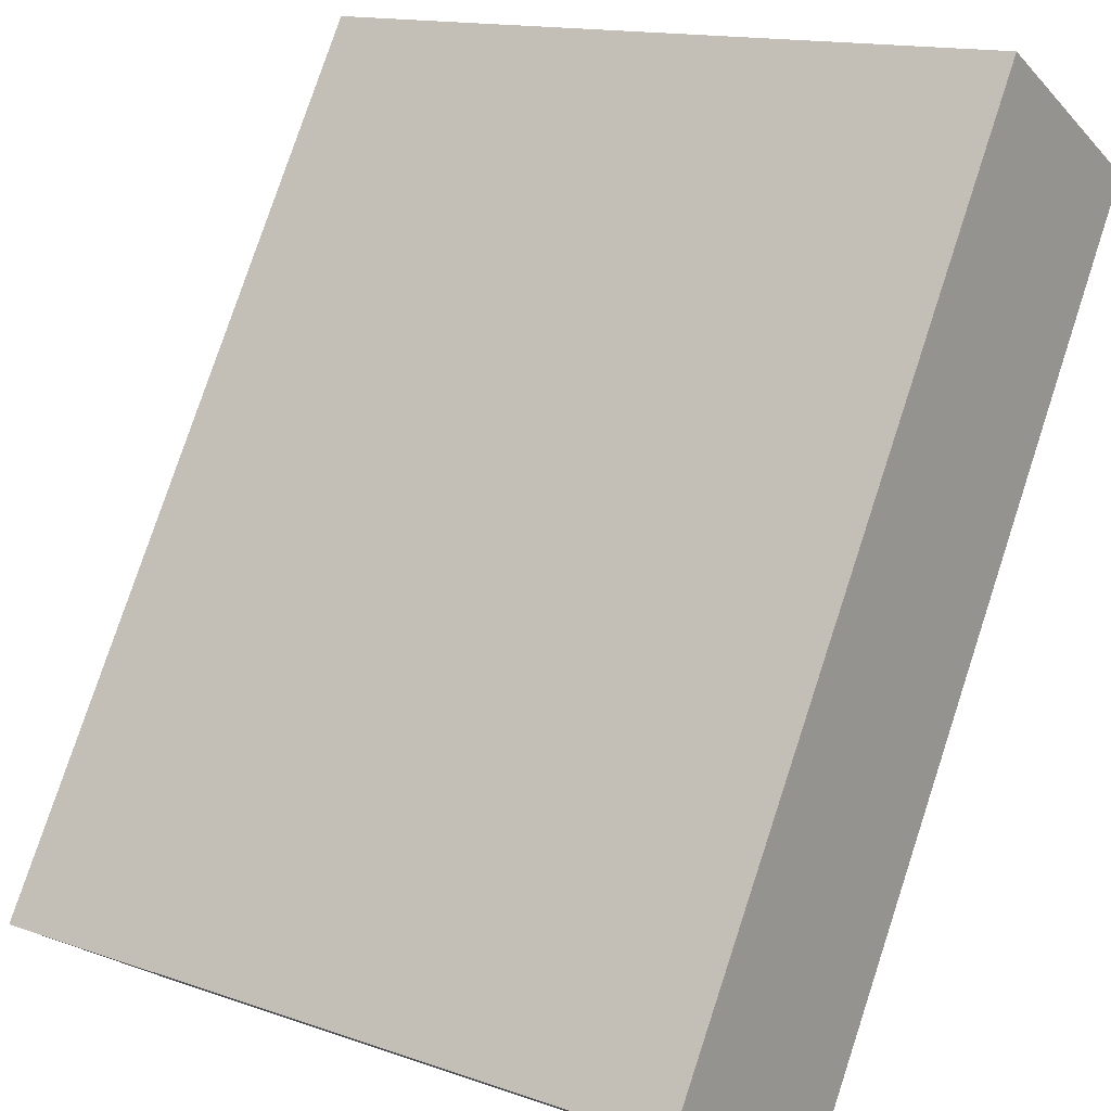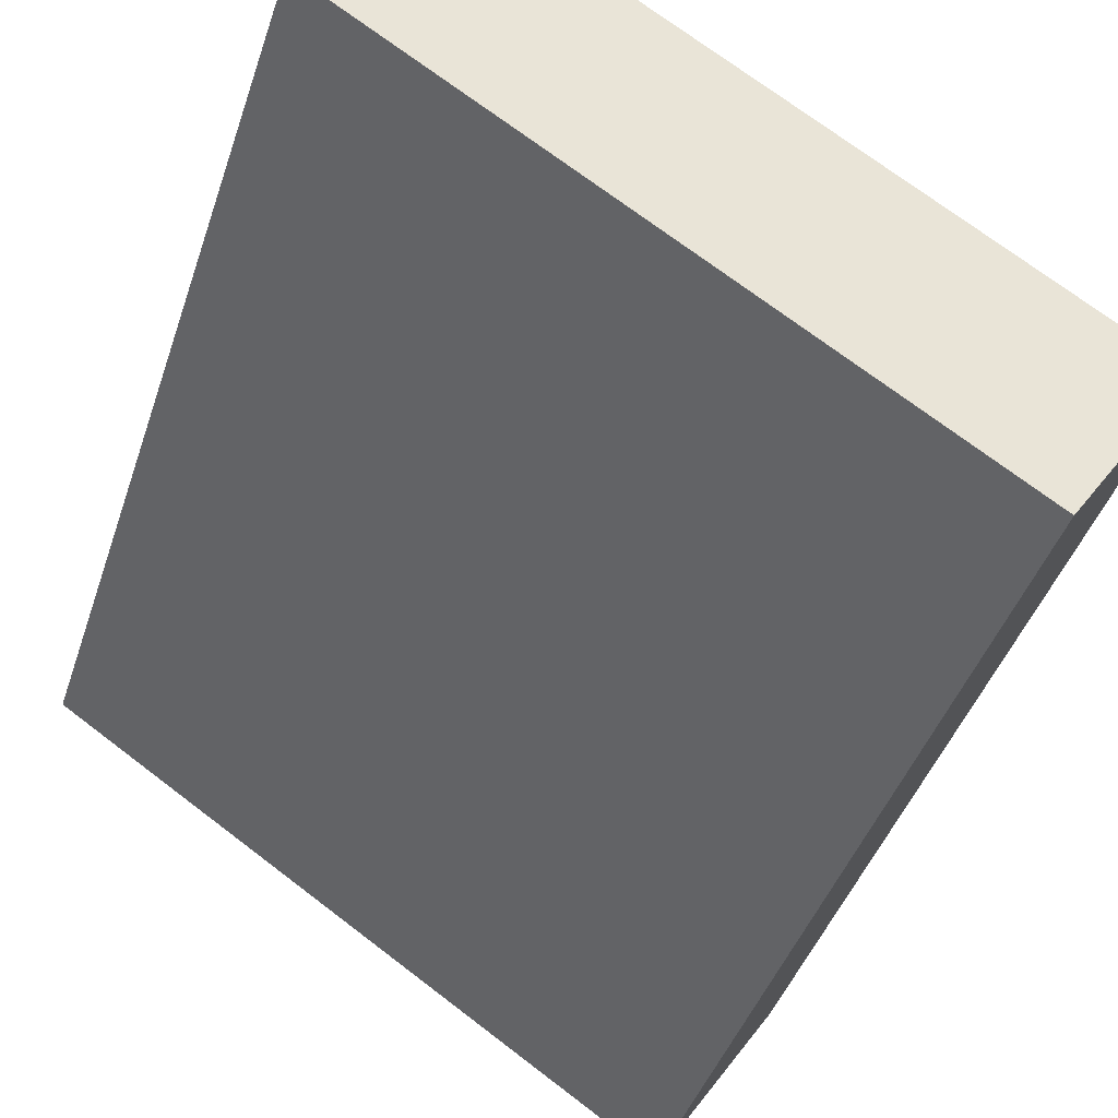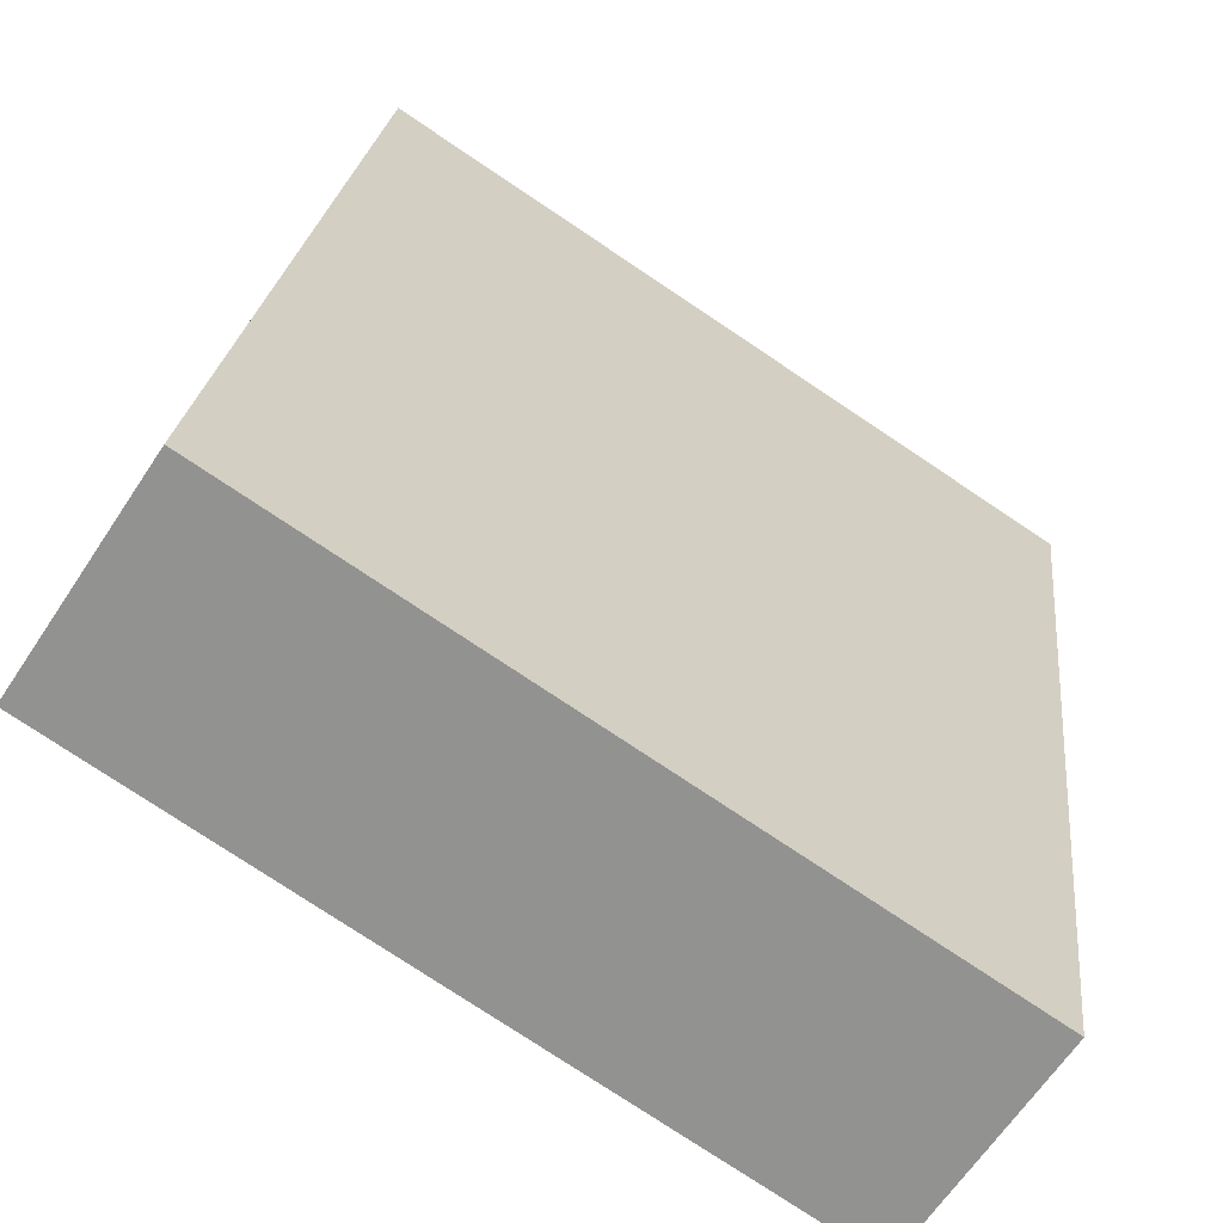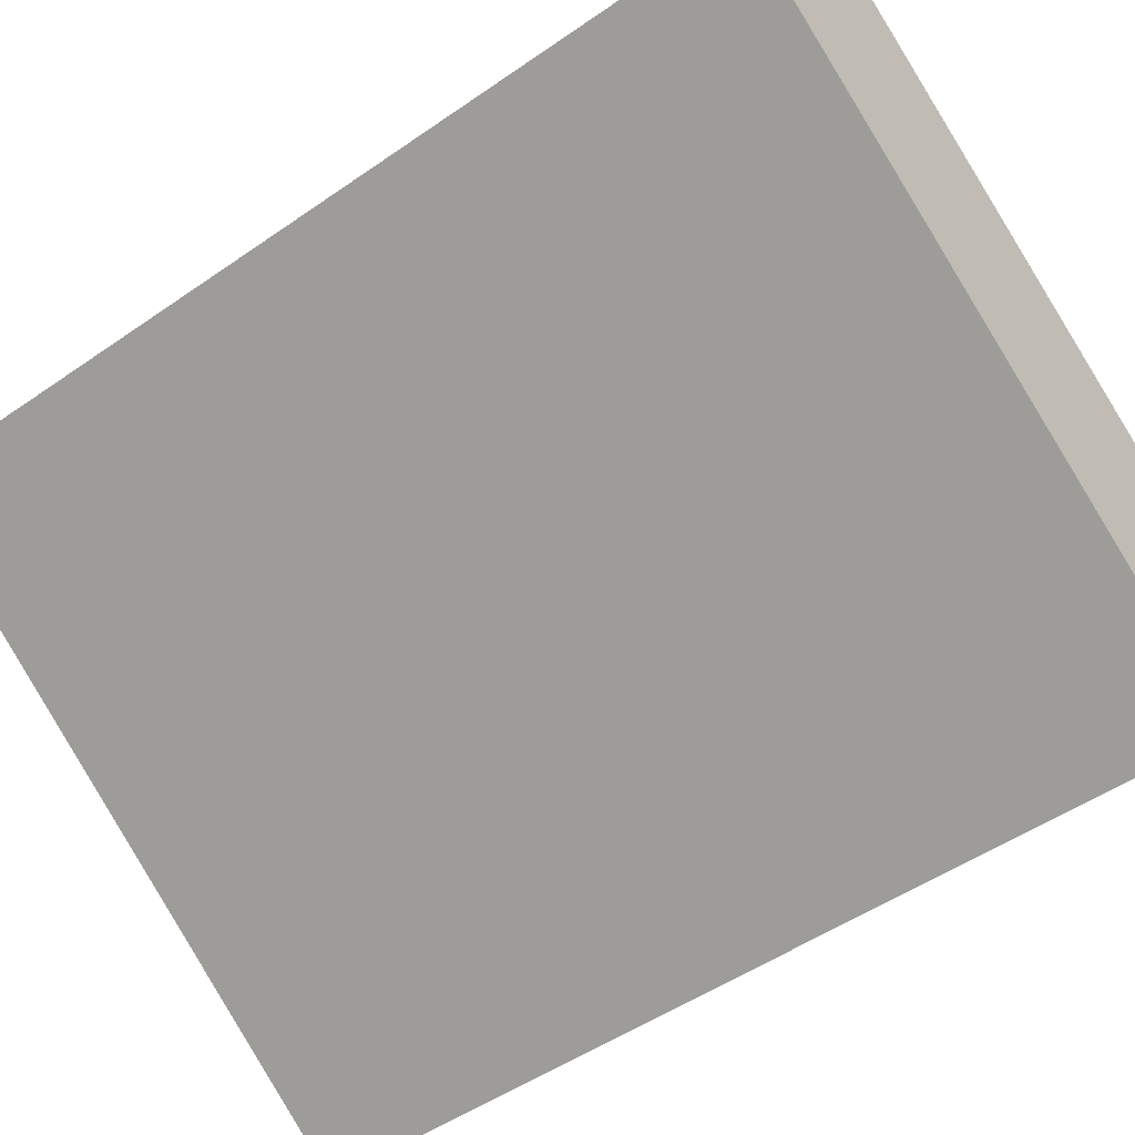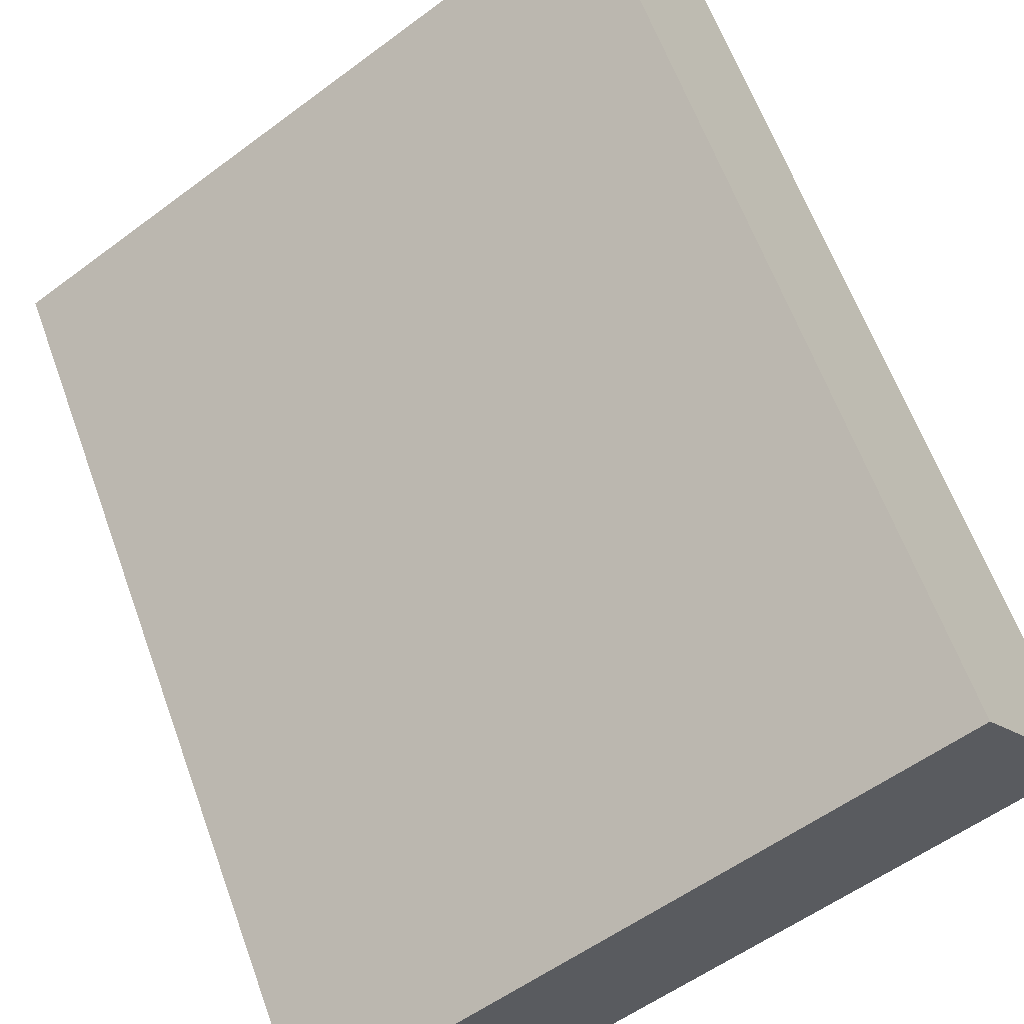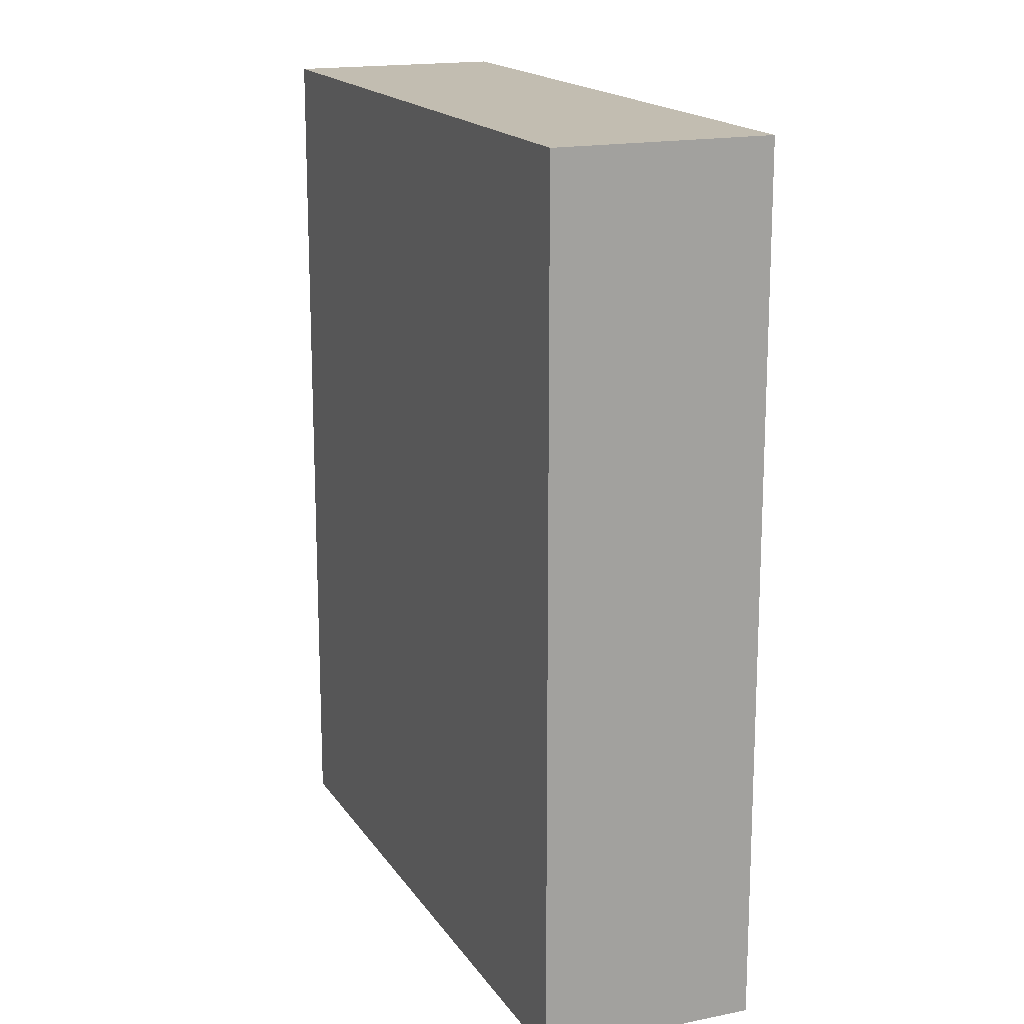
<metadata>
{"format":"obj","ext":"obj","renderer":"f3d","projection":"perspective","resolution":1024,"background":"white","views":[{"elev":78.8,"azim":-161.7,"up":"+Z"},{"elev":-43.3,"azim":-17.9,"up":"+Z"},{"elev":22.7,"azim":5.9,"up":"+Z"},{"elev":-49.2,"azim":-52.2,"up":"+Z"},{"elev":62.1,"azim":160.1,"up":"+Z"},{"elev":16.9,"azim":100.9,"up":"+Y"}]}
</metadata>
<code>
v  -3.206 0 0.8889
v  -2.175 0 2.455
v  1.805 0 -2.411
v  2.836 0 -0.845
v  -3.206 7.5 0.8889
v  -2.175 7.5 2.455
v  1.805 7.5 -2.411
v  2.836 7.5 -0.845
g Cheez_it_White_Chedder
f 1 3 4 2
f 5 6 8 7
f 1 2 6 5
f 2 4 8 6
f 4 3 7 8
f 3 1 5 7

</code>
